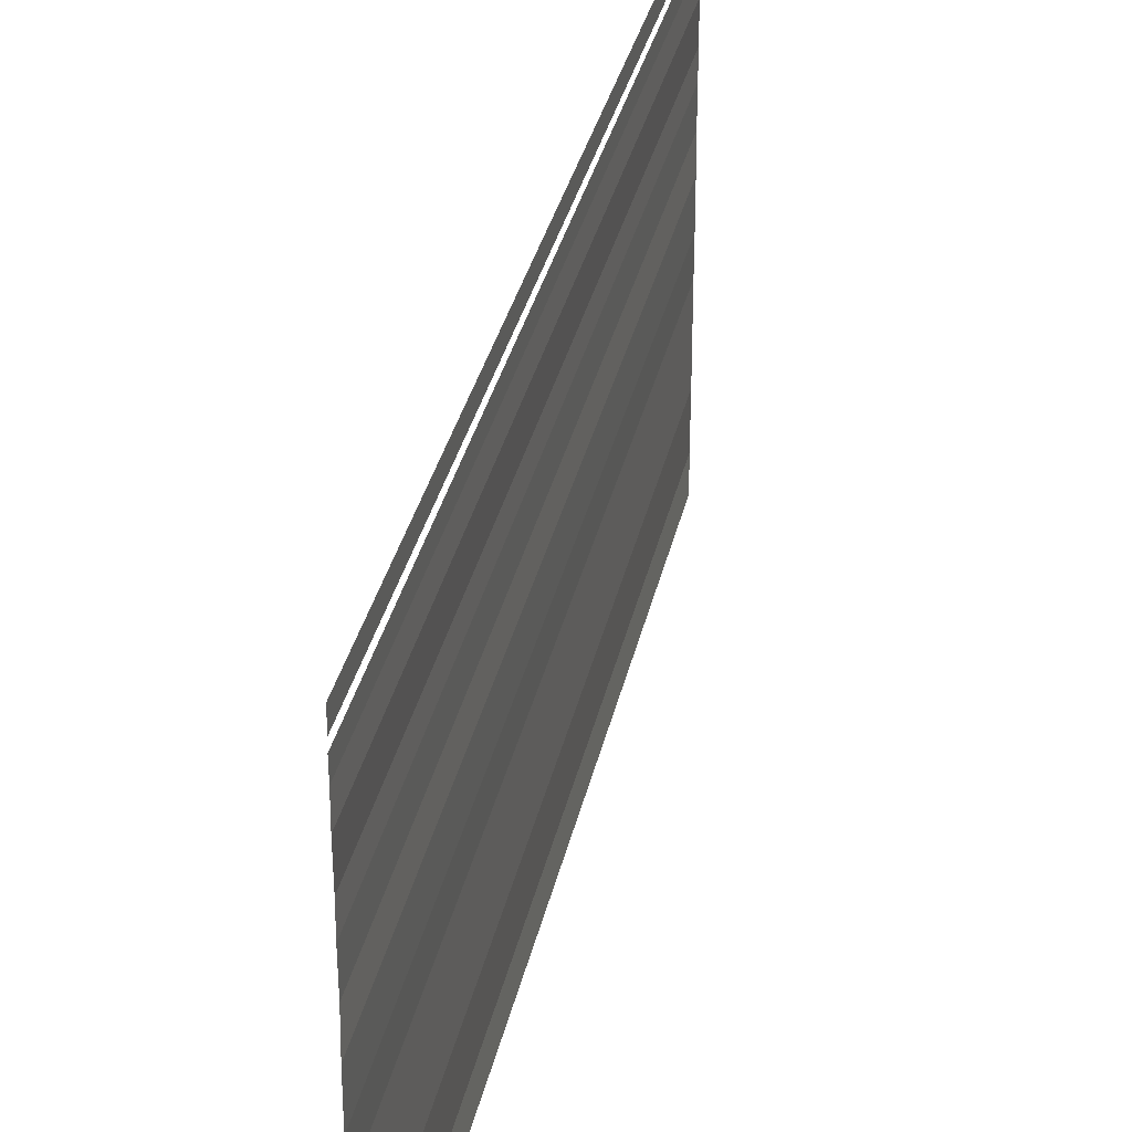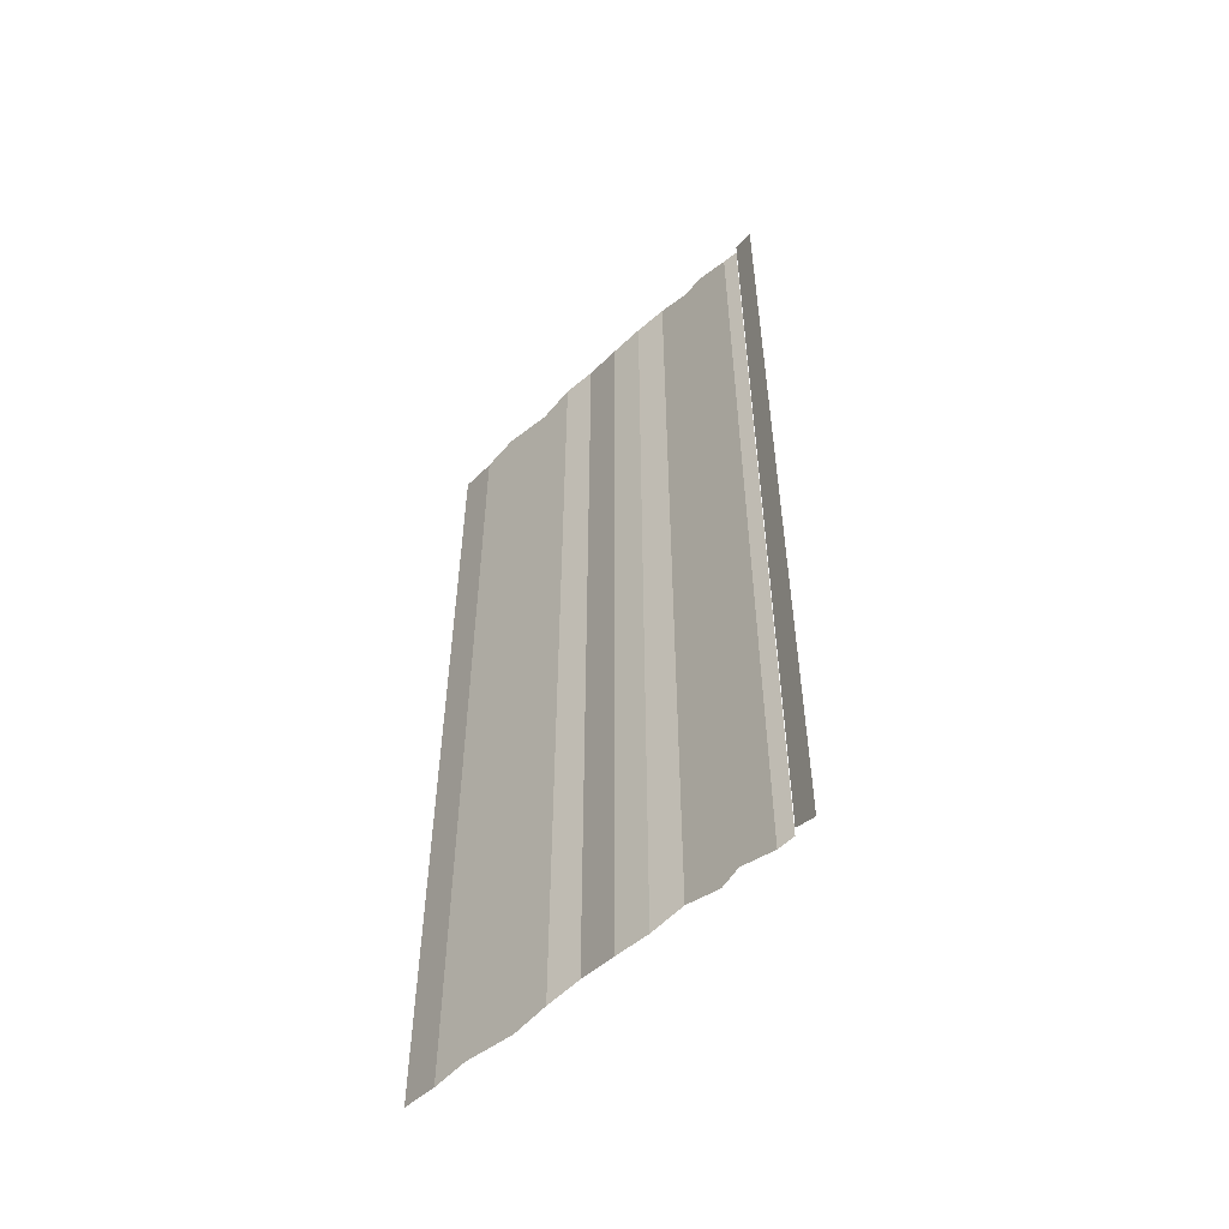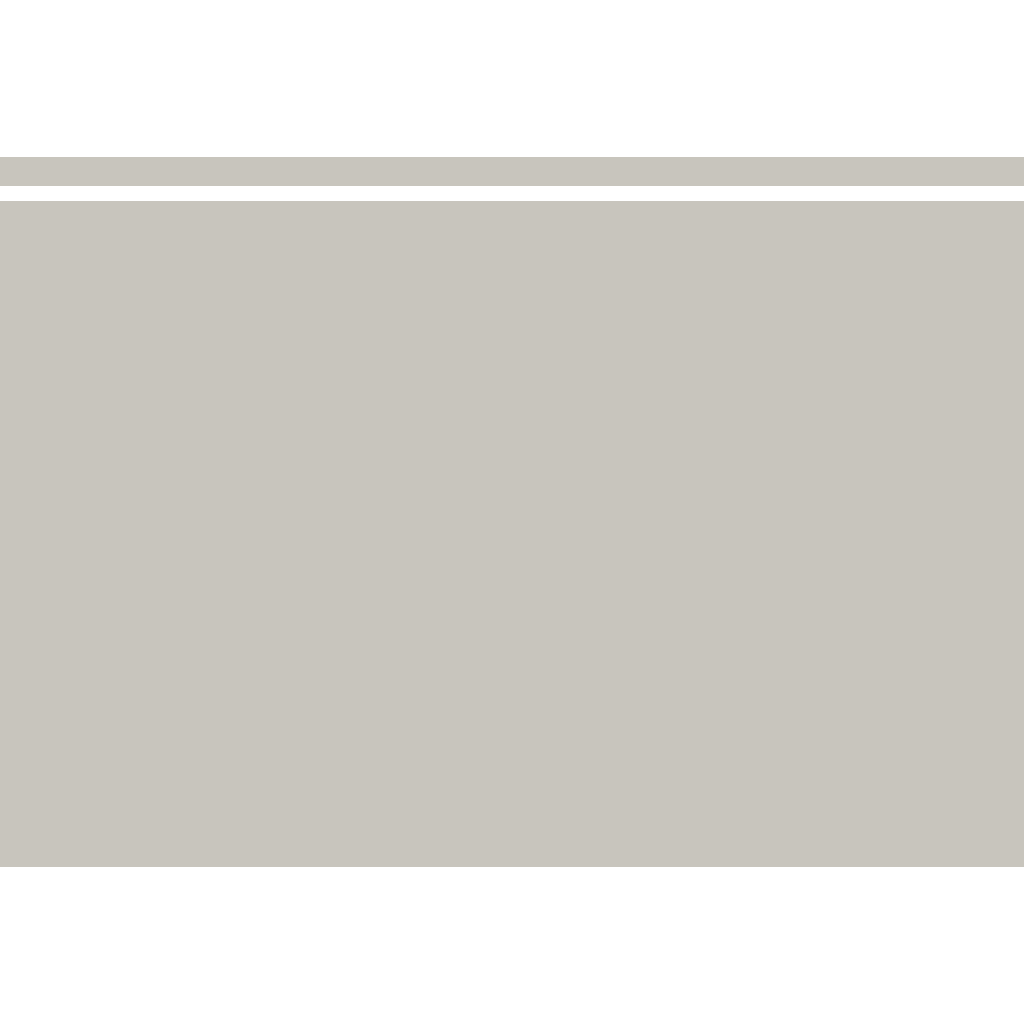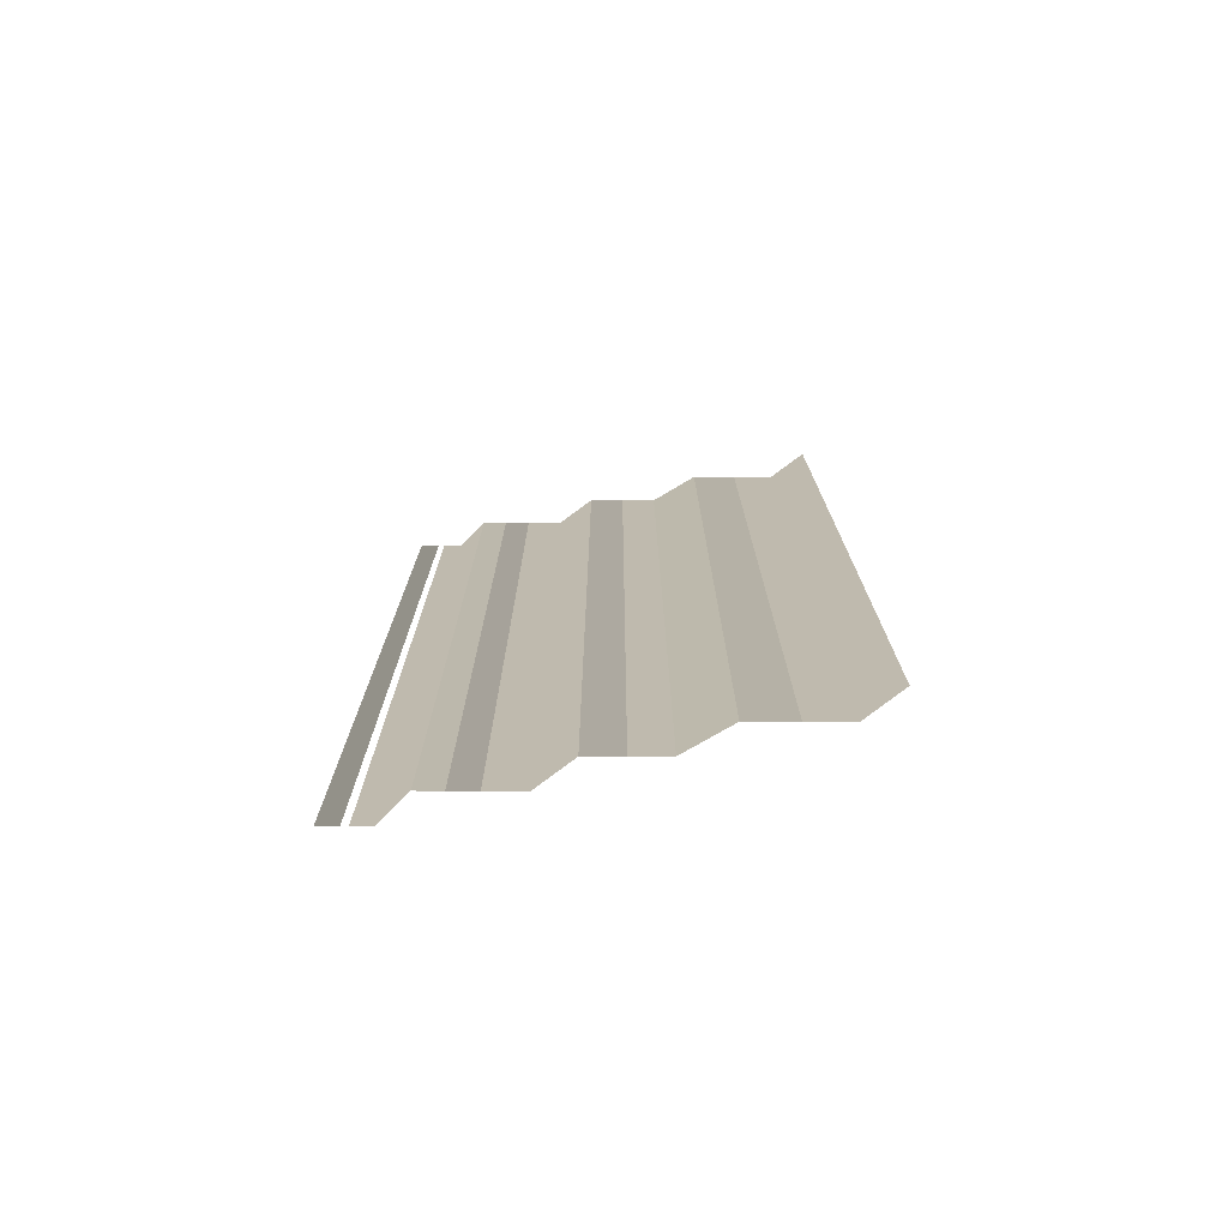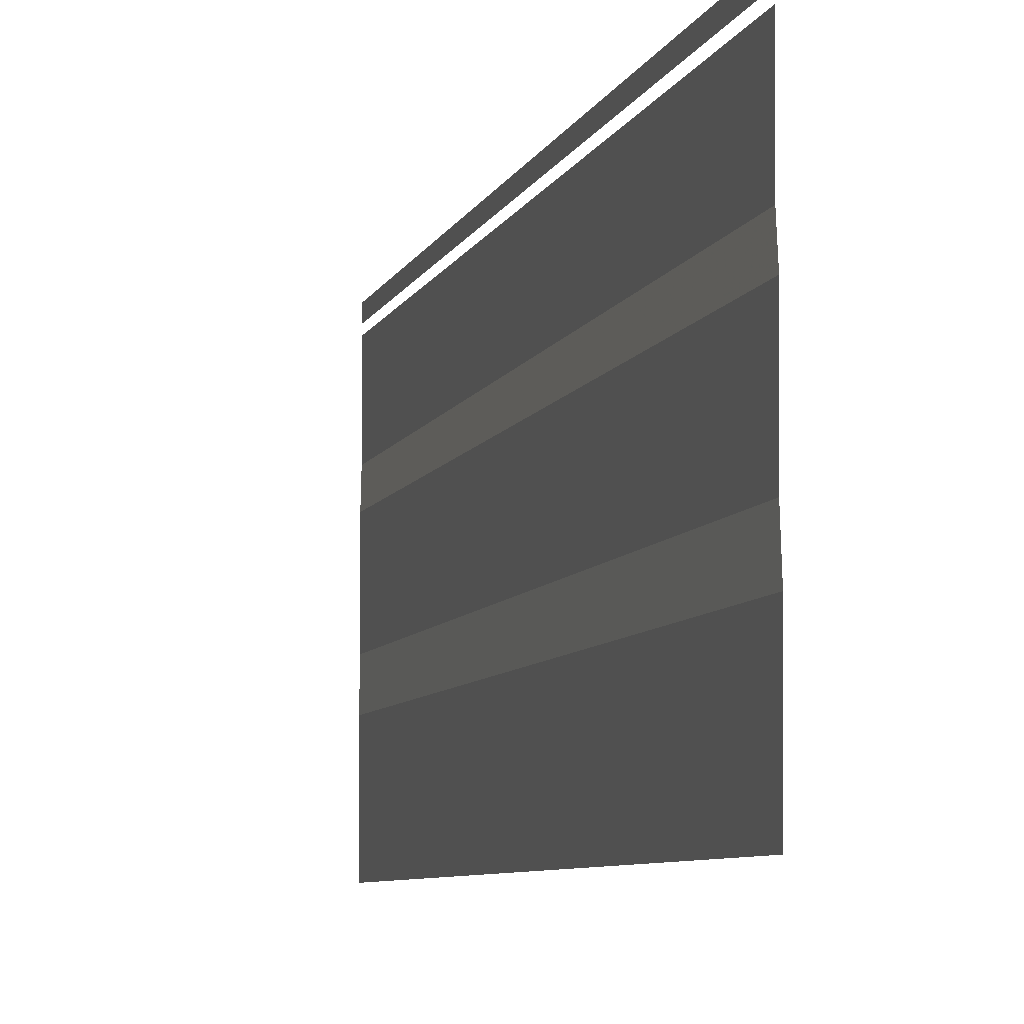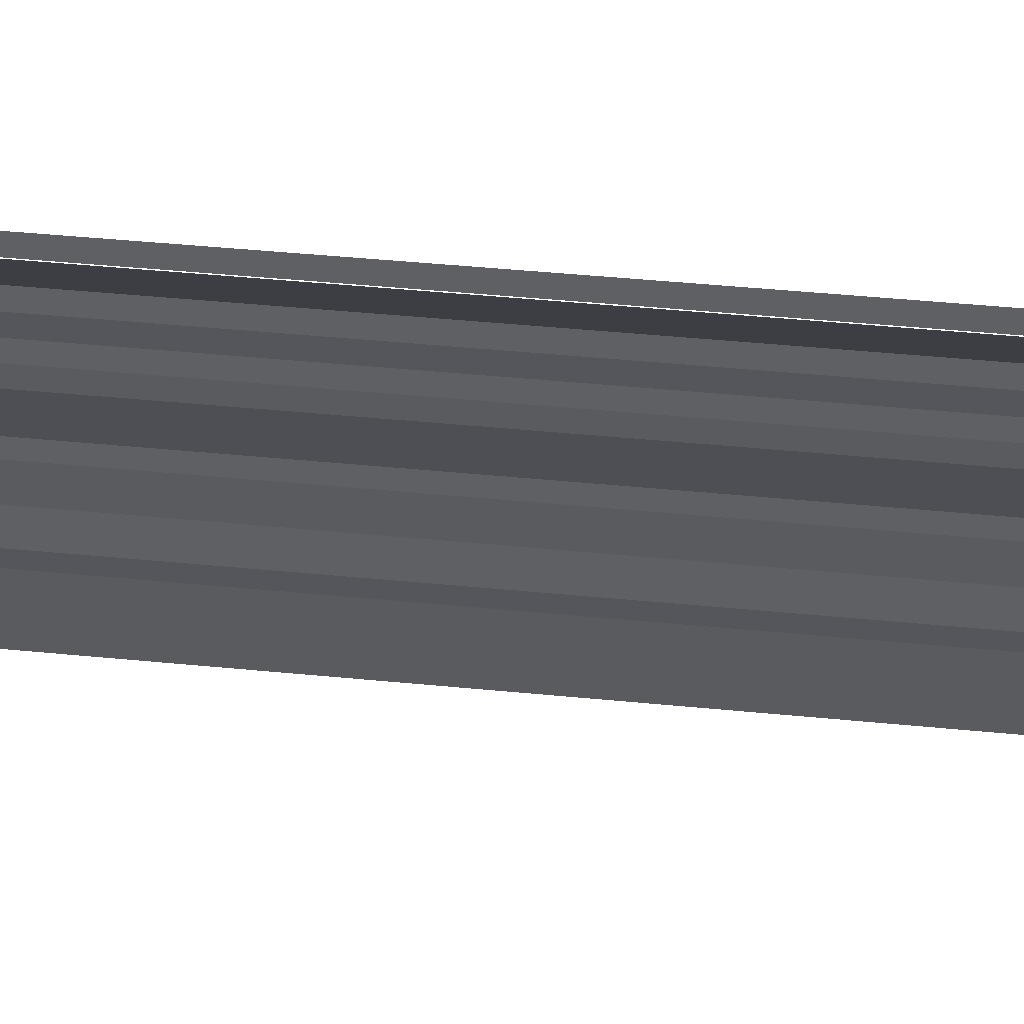
<metadata>
{"format":"obj","ext":"obj","renderer":"f3d","projection":"perspective","resolution":1024,"background":"white","views":[{"elev":32.4,"azim":-168.6,"up":"+Z"},{"elev":-53.1,"azim":-44.8,"up":"+Y"},{"elev":-0.4,"azim":-89.3,"up":"+Z"},{"elev":-74.0,"azim":102.2,"up":"+Y"},{"elev":-7.6,"azim":-15.0,"up":"+Z"},{"elev":54.8,"azim":96.2,"up":"+Z"}]}
</metadata>
<code>
o 6384
v 2217 1882 17.26
v 2217 1882 17.26
v 2217 1882 17.26
v 2217 1882 17.26
v 2217 1882 17.26
v 2217 1882 17.26
v 2217 1882 17.26
v 2217 1882 17.26
v 2217 1882 17.26
v 2217 1882 17.26
v 2217 1882 17.26
v 2217 1882 17.26
v 2217 1882 17.26
v 2217 1882 17.26
v 2217 1882 17.26
v 2217 1882 17.26
v 2217 1882 17.26
v 2217 1882 17.26
v 2217 1882 17.26
v 2217 1882 17.26
v 2217 1882 17.26
v 2217 1882 17.26
v 2217 1882 17.26
v 2217 1882 17.26
v 2217 1882 17.26
v 2217 1882 17.26
v 2217 1882 17.26
v 2217 1882 17.26
v 2217 1882 17.26
v 2217 1882 17.26
v 2217 1882 17.26
v 2217 1882 17.26
v 2217 1882 17.26
v 2217 1882 17.26
v 2217 1882 17.26
v 2217 1882 17.26
v 2217 1882 17.26
v 2217 1882 17.26
v 2217 1882 17.26
v 2217 1882 17.26
v 2217 1882 17.26
v 2217 1882 17.26
v 2217 1882 17.26
v 2217 1882 17.26
v 2217 1882 17.26
v 2217 1882 17.26
v 2217 1882 17.26
v 2217 1882 17.26
v 2217 1882 17.26
v 2217 1882 17.26
v 2217 1882 17.26
v 2217 1882 17.26
v 2217 1882 17.26
v 2217 1882 17.26
v 2217 1882 17.26
v 2217 1882 17.26
v 2217 1882 17.26
v 2217 1882 17.26
v 2217 1882 17.26
v 2217 1882 17.26
v 2217 1882 17.26
v 2217 1882 17.26
v 2217 1882 17.26
v 2217 1882 17.26
v 2217 1882 17.26
v 2217 1882 17.26
v 2217 1882 17.26
v 2217 1882 17.26
v 2217 1882 17.26
v 2217 1882 17.26
v 2217 1882 17.26
v 2217 1882 17.26
v 2217 1882 17.26
v 2217 1882 17.26
v 2217 1882 17.26
v 2217 1882 17.26
v 2217 1882 17.26
v 2217 1882 17.26
v 2217 1882 17.26
v 2217 1882 17.26
v 2217 1882 17.26
v 2217 1882 17.26
v 2217 1882 17.26
v 2217 1882 17.26
v 2217 1882 17.26
v 2217 1882 17.26
v 2217 1882 17.26
v 2217 1882 17.26
v 2217 1882 17.26
v 2217 1882 17.26
v 2217 1882 17.26
v 2217 1882 17.26
v 2217 1882 17.26
v 2217 1882 17.26
v 2217 1882 17.26
v 2217 1882 17.26
v 2217 1882 17.26
v 2217 1882 17.26
v 2217 1882 17.26
v 2217 1882 17.26
v 2217 1882 17.26
v 2217 1882 17.26
v 2217 1882 17.26
v 2217 1882 17.26
v 2217 1882 17.26
v 2217 1882 17.26
v 2217 1882 17.26
v 2217 1882 17.26
v 2217 1882 17.26
v 2217 1882 17.26
v 2217 1882 17.26
v 2217 1882 17.26
v 2217 1882 17.26
v 2217 1882 17.26
v 2217 1882 17.26
v 2217 1882 17.26
v 2217 1882 17.26
v 2217 1882 17.26
v 2217 1882 17.26
v 2217 1882 17.26
v 2217 1882 17.26
v 2217 1882 17.26
v 2217 1882 17.26
v 2217 1882 17.26
v 2217 1882 17.26
v 2217 1882 17.26
v 2217 1882 17.26
v 2217 1882 17.26
v 2217 1882 17.26
v 2217 1882 17.26
f 1 2 3
f 3 4 5
f 6 7 8
f 8 9 10
f 11 12 13
f 13 14 15
f 16 17 18
f 18 19 20
f 21 22 23
f 23 24 25
f 26 27 28
f 28 29 30
f 31 32 33
f 33 34 35
f 36 37 38
f 38 39 40
f 41 42 43
f 43 44 45
f 46 47 48
f 48 49 50
f 51 52 53
f 53 54 55
f 56 57 58
f 58 59 60
f 61 62 63
f 63 64 65
f 66 67 68
f 68 69 70
f 71 72 73
f 73 74 75
f 76 77 78
f 78 79 80
f 81 82 83
f 83 84 85
f 86 87 88
f 88 89 90
f 91 92 93
f 93 94 95
f 96 97 98
f 98 99 100
f 101 102 103
f 103 104 105
f 106 107 108
f 108 109 110
f 111 112 113
f 113 114 115
f 116 117 118
f 118 119 120
f 121 122 123
f 123 124 125
f 126 127 128
f 128 129 130

</code>
